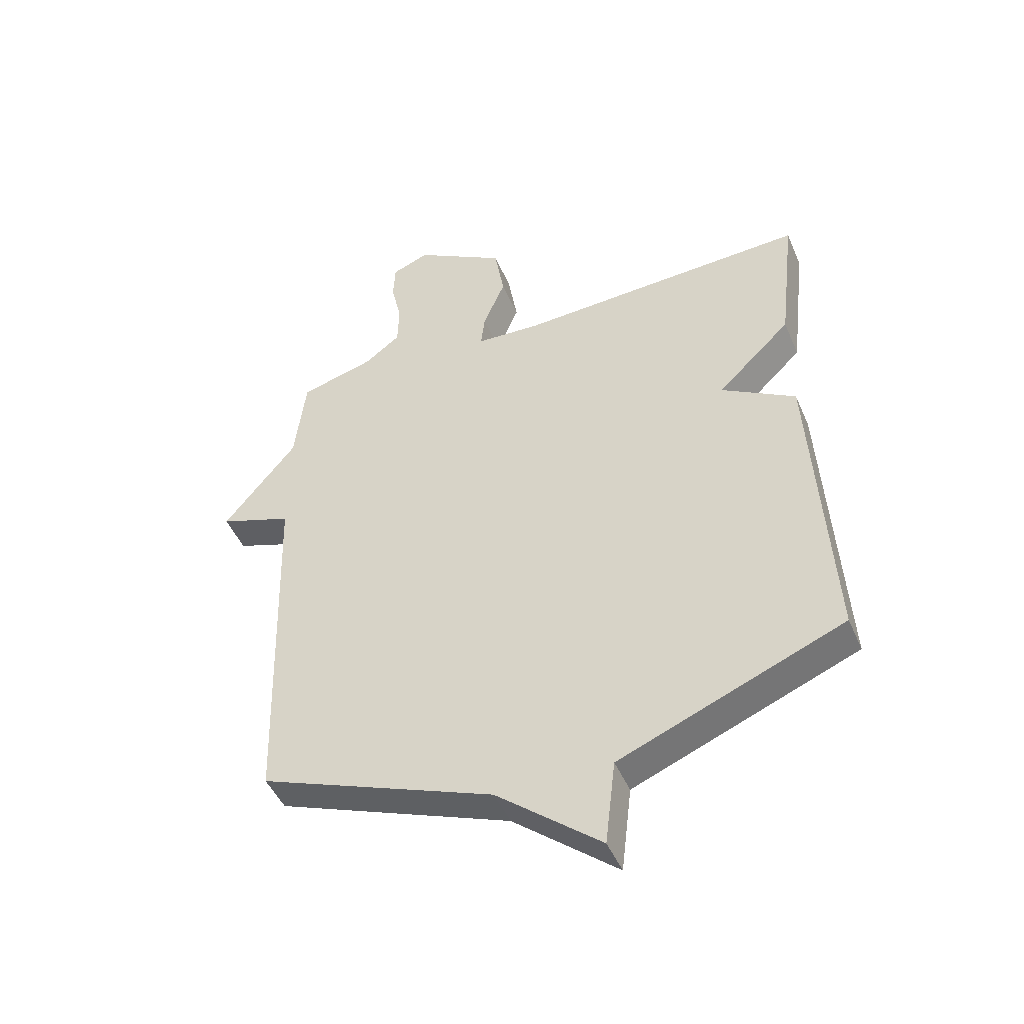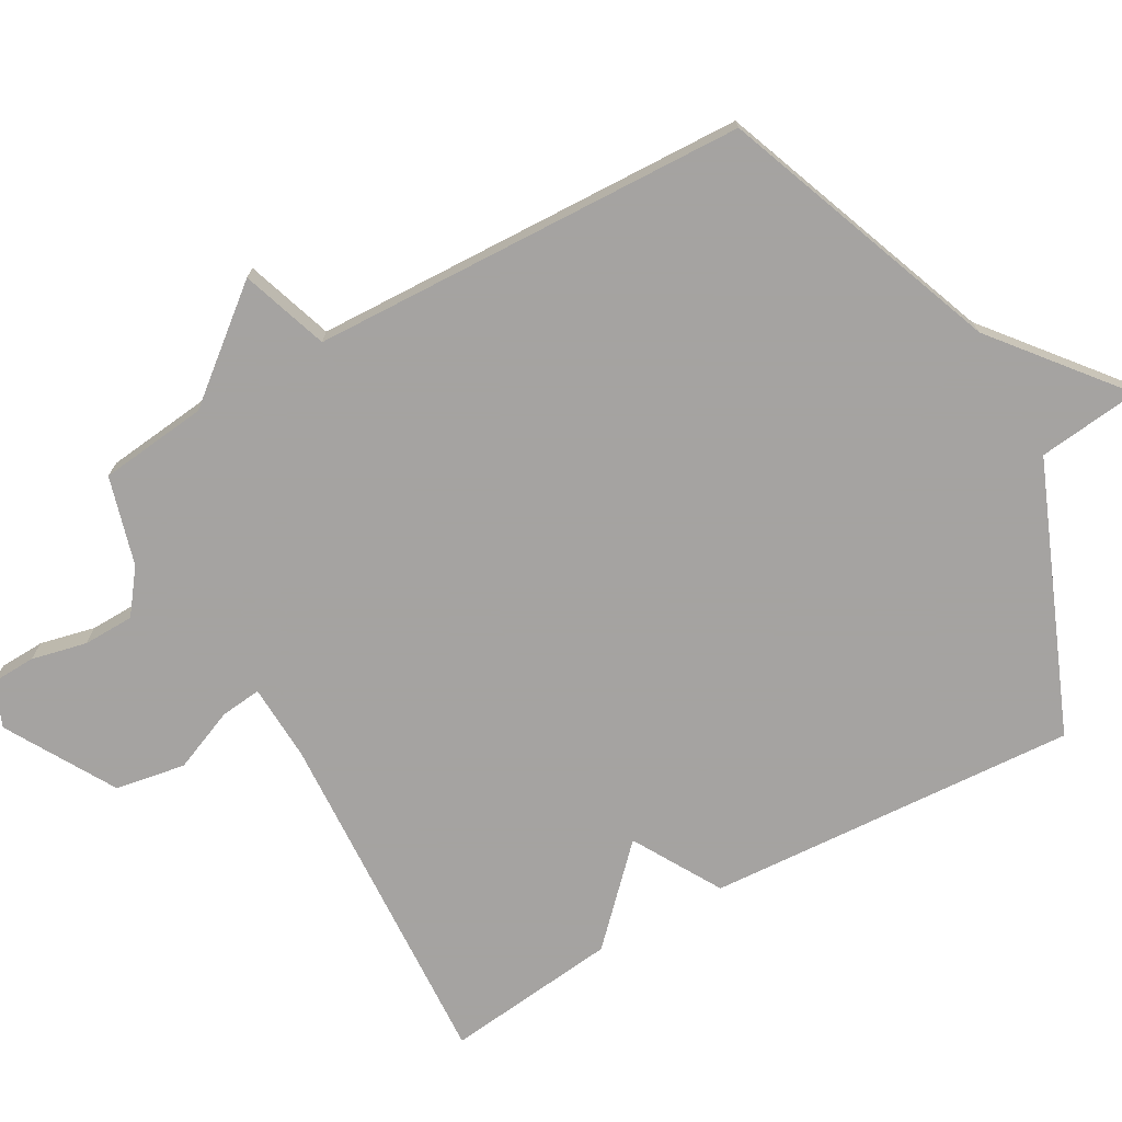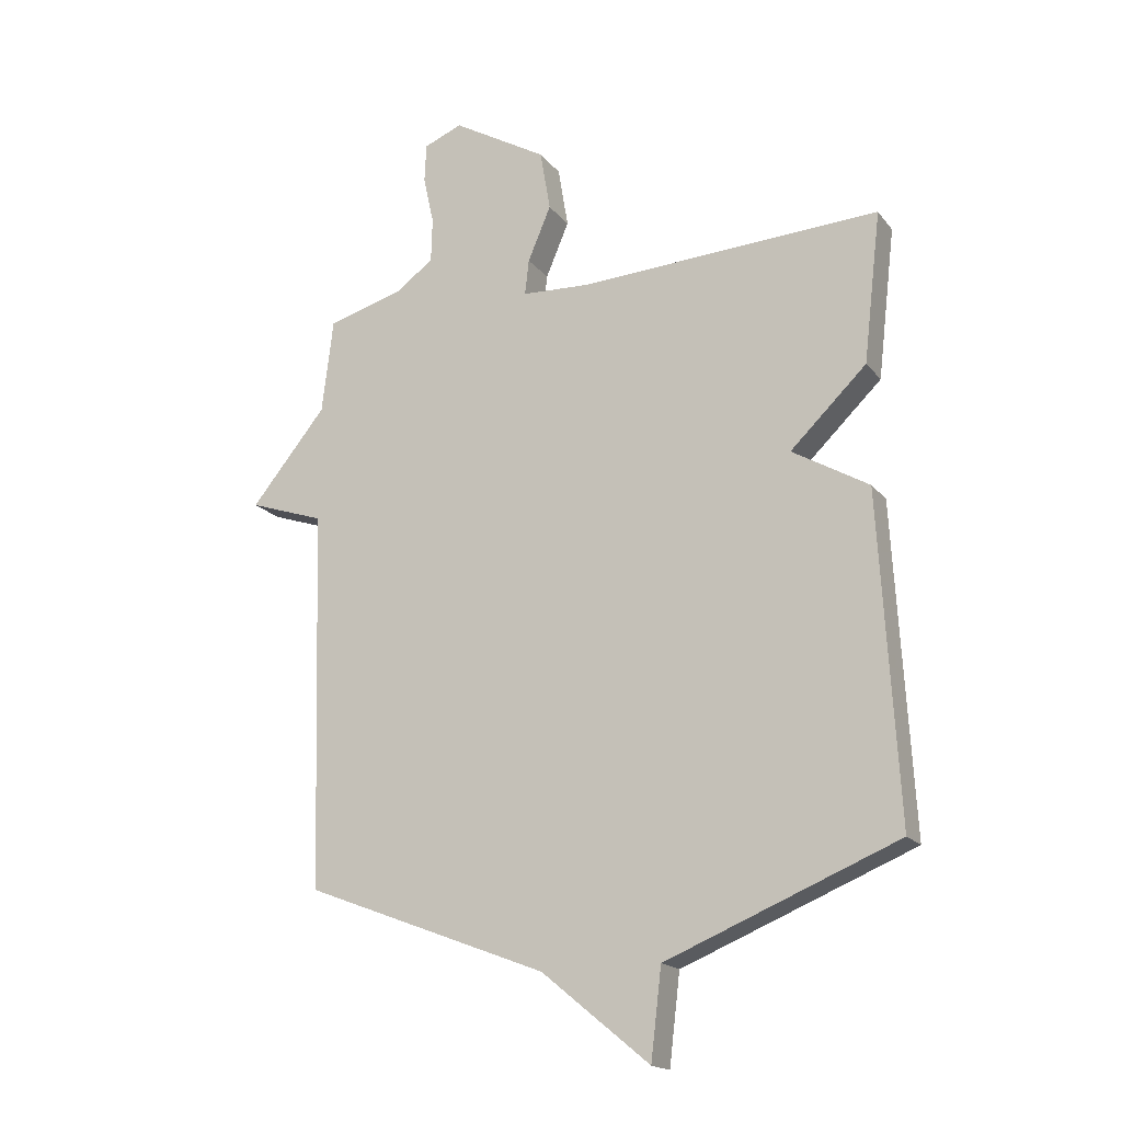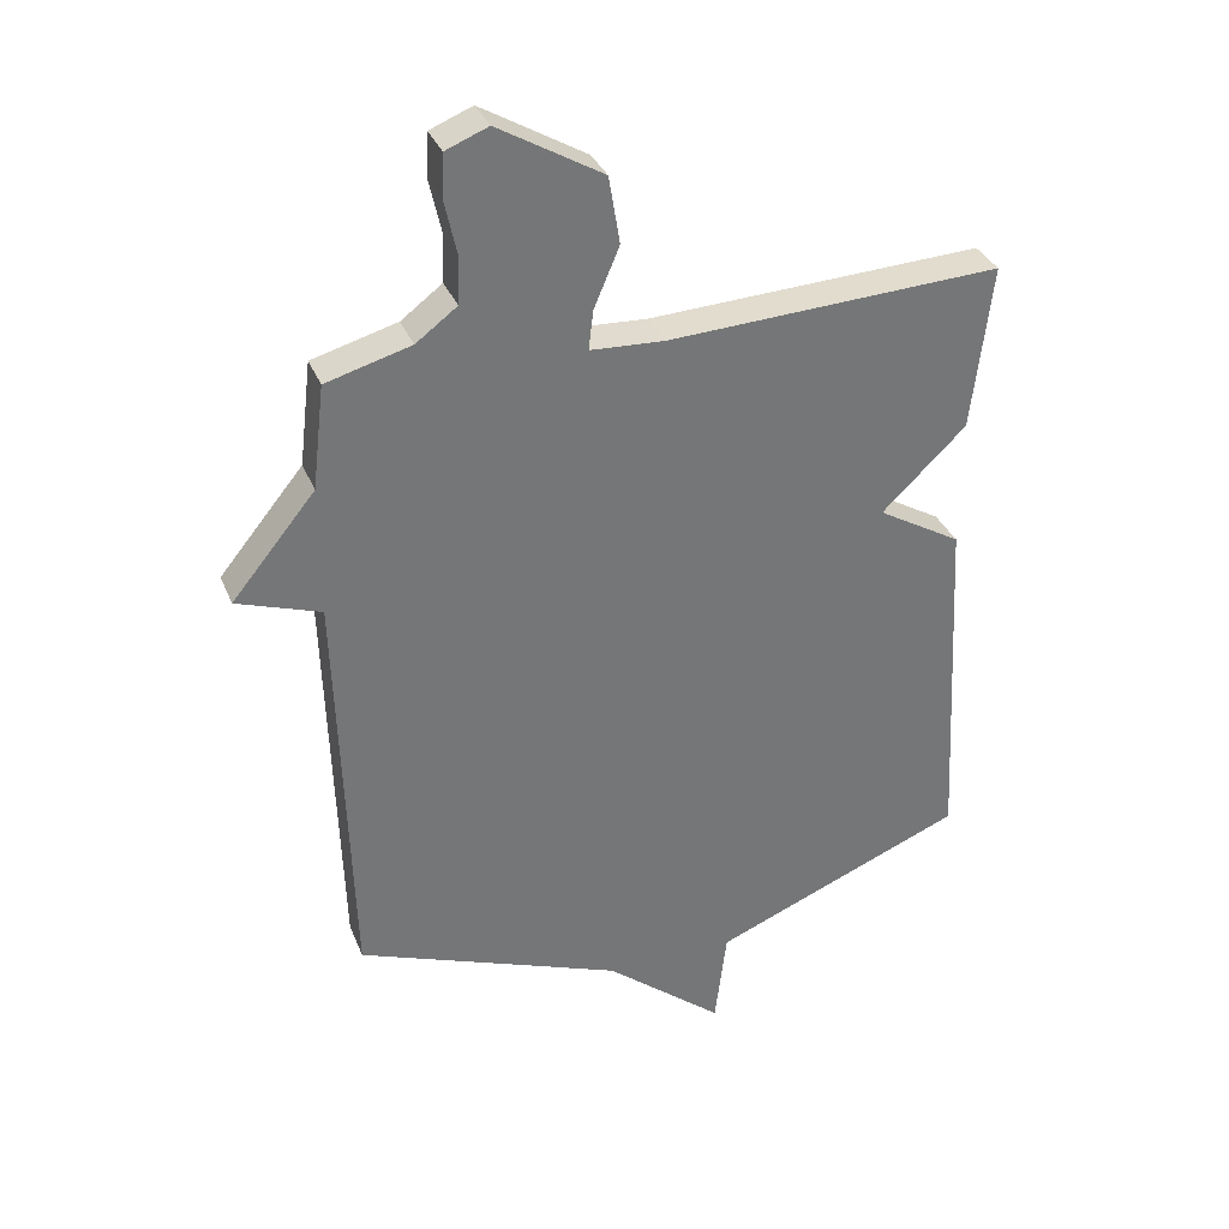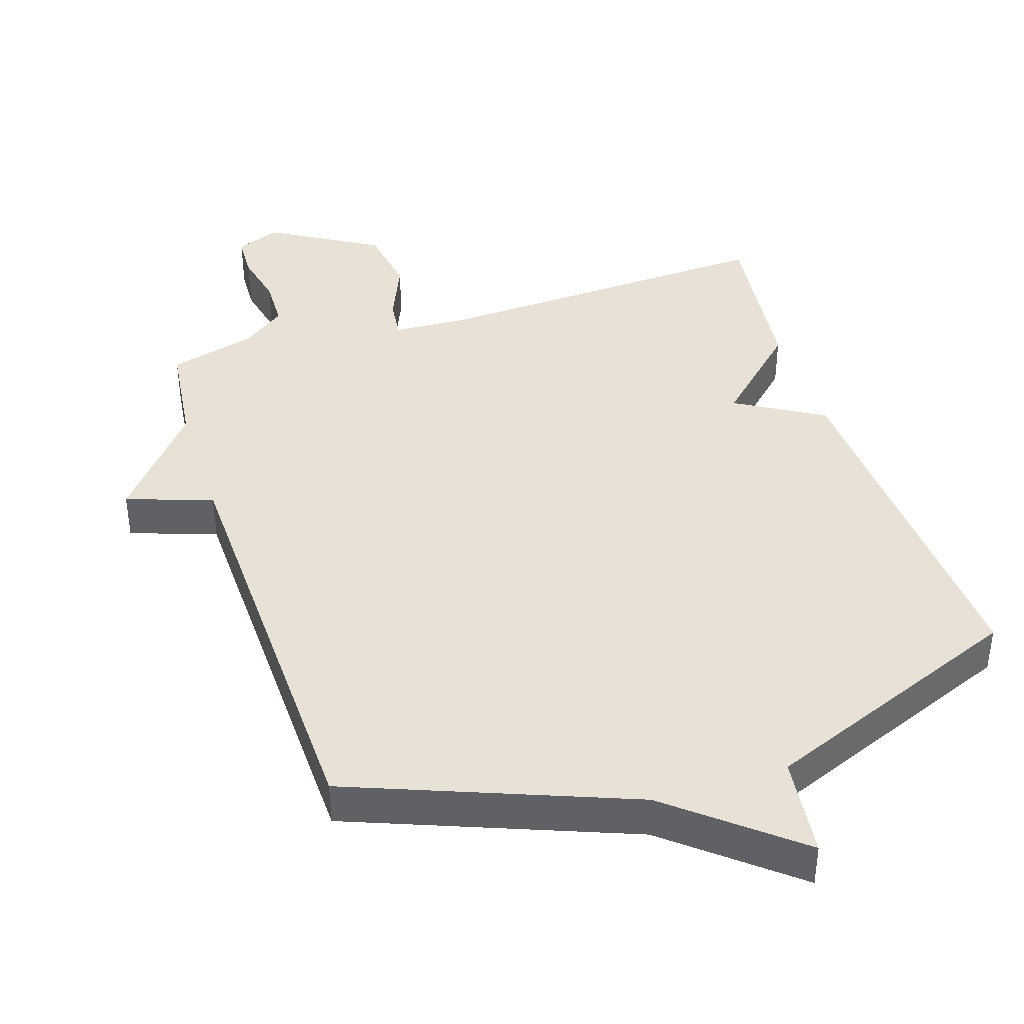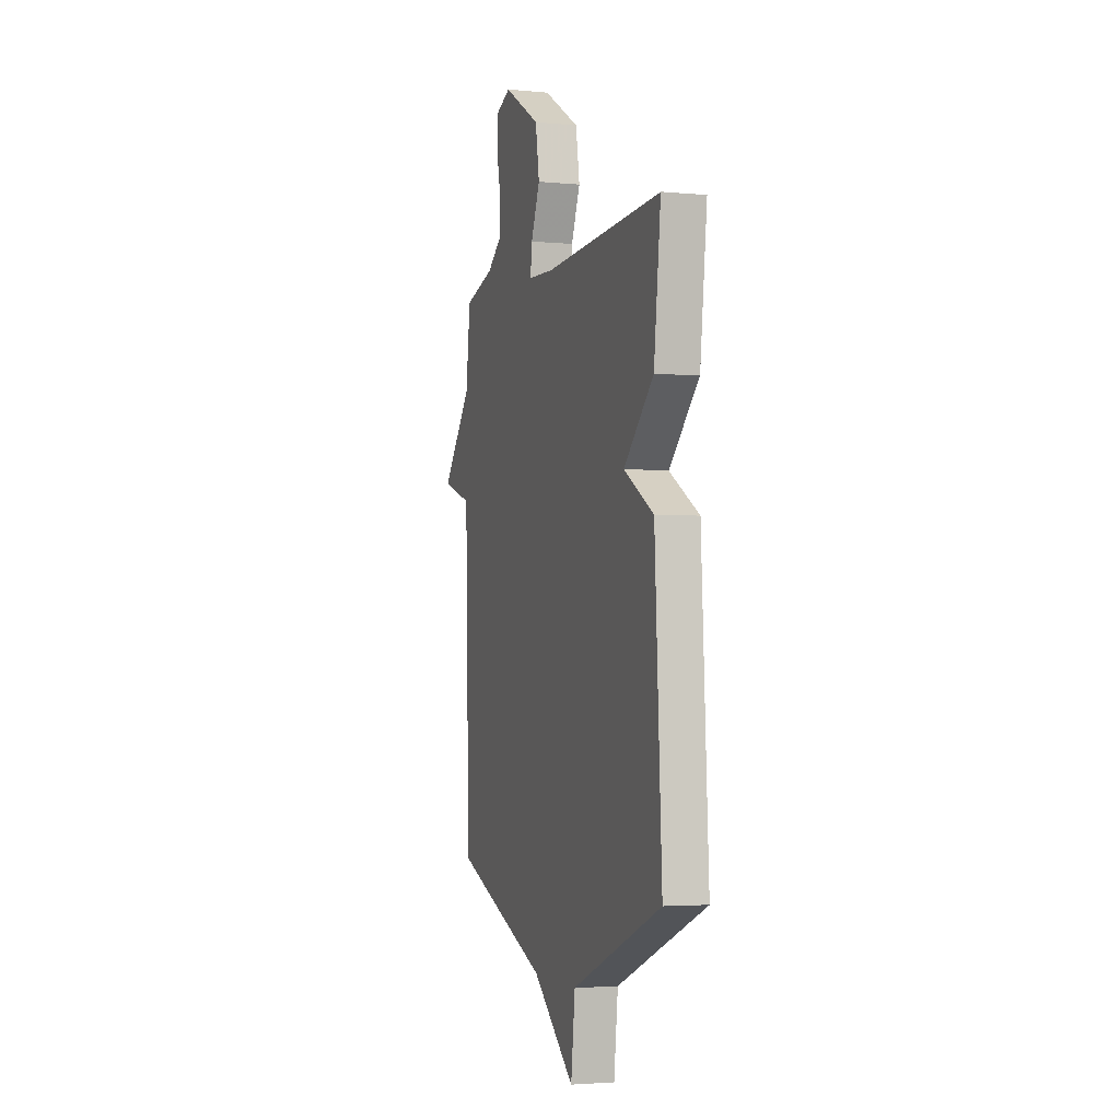
<metadata>
{"format":"obj","ext":"obj","renderer":"f3d","projection":"perspective","resolution":1024,"background":"white","views":[{"elev":-46.9,"azim":-157.5,"up":"+Z"},{"elev":-73.1,"azim":119.1,"up":"+Y"},{"elev":-18.0,"azim":-154.1,"up":"+Z"},{"elev":34.0,"azim":159.9,"up":"+Z"},{"elev":40.5,"azim":162.2,"up":"+Y"},{"elev":-3.2,"azim":-107.8,"up":"+Z"}]}
</metadata>
<code>
v -0.5 0.07 -0.5
v -0.47 0.07 0.046
v -0.341 0.07 0.122
v -0.47 0.07 0.246
v -0.5 0.07 0.5
v 0.011 0.07 0.476
v 0.124 0.07 0.482
v 0.117 0.07 0.542
v 0.078 0.07 0.634
v 0.095 0.07 0.737
v 0.255 0.07 0.831
v 0.32 0.07 0.805
v 0.323 0.07 0.739
v 0.305 0.07 0.658
v 0.307 0.07 0.583
v 0.37 0.07 0.536
v 0.5 0.07 0.5
v 0.519 0.07 0.341
v 0.647 0.07 0.185
v 0.519 0.07 0.141
v 0.5 0.07 -0.5
v 0.09 0.07 -0.658
v -0.092 0.07 -0.808
v -0.11 0.07 -0.658
v -0.5 0 -0.5
v -0.47 0 0.046
v -0.341 0 0.122
v -0.47 0 0.246
v -0.5 0 0.5
v 0.011 0 0.476
v 0.124 0 0.482
v 0.117 0 0.542
v 0.078 0 0.634
v 0.095 0 0.737
v 0.255 0 0.831
v 0.32 0 0.805
v 0.323 0 0.739
v 0.305 0 0.658
v 0.307 0 0.583
v 0.37 0 0.536
v 0.5 0 0.5
v 0.519 0 0.341
v 0.647 0 0.185
v 0.519 0 0.141
v 0.5 0 -0.5
v 0.09 0 -0.658
v -0.092 0 -0.808
v -0.11 0 -0.658
f 22 23 24
f 1 2 3
f 24 1 3
f 22 24 3
f 21 22 3
f 20 21 3
f 4 5 6
f 3 4 6
f 20 3 6
f 19 20 6
f 18 19 6
f 16 17 18
f 15 16 18
f 12 13 14
f 11 12 14
f 10 11 14
f 9 10 14
f 8 9 14
f 7 8 14 15
f 18 6 7
f 7 15 18
f 48 47 46
f 27 26 25
f 27 25 48
f 27 48 46
f 27 46 45
f 27 45 44
f 30 29 28
f 30 28 27
f 30 27 44
f 30 44 43
f 30 43 42
f 42 41 40
f 42 40 39
f 38 37 36
f 38 36 35
f 38 35 34
f 38 34 33
f 38 33 32
f 39 38 32 31
f 31 30 42
f 42 39 31
f 1 25 26 2
f 2 26 27 3
f 3 27 28 4
f 4 28 29 5
f 5 29 30 6
f 6 30 31 7
f 7 31 32 8
f 8 32 33 9
f 9 33 34 10
f 10 34 35 11
f 11 35 36 12
f 12 36 37 13
f 13 37 38 14
f 14 38 39 15
f 15 39 40 16
f 16 40 41 17
f 17 41 42 18
f 18 42 43 19
f 19 43 44 20
f 20 44 45 21
f 21 45 46 22
f 22 46 47 23
f 23 47 48 24
f 24 48 25 1

</code>
